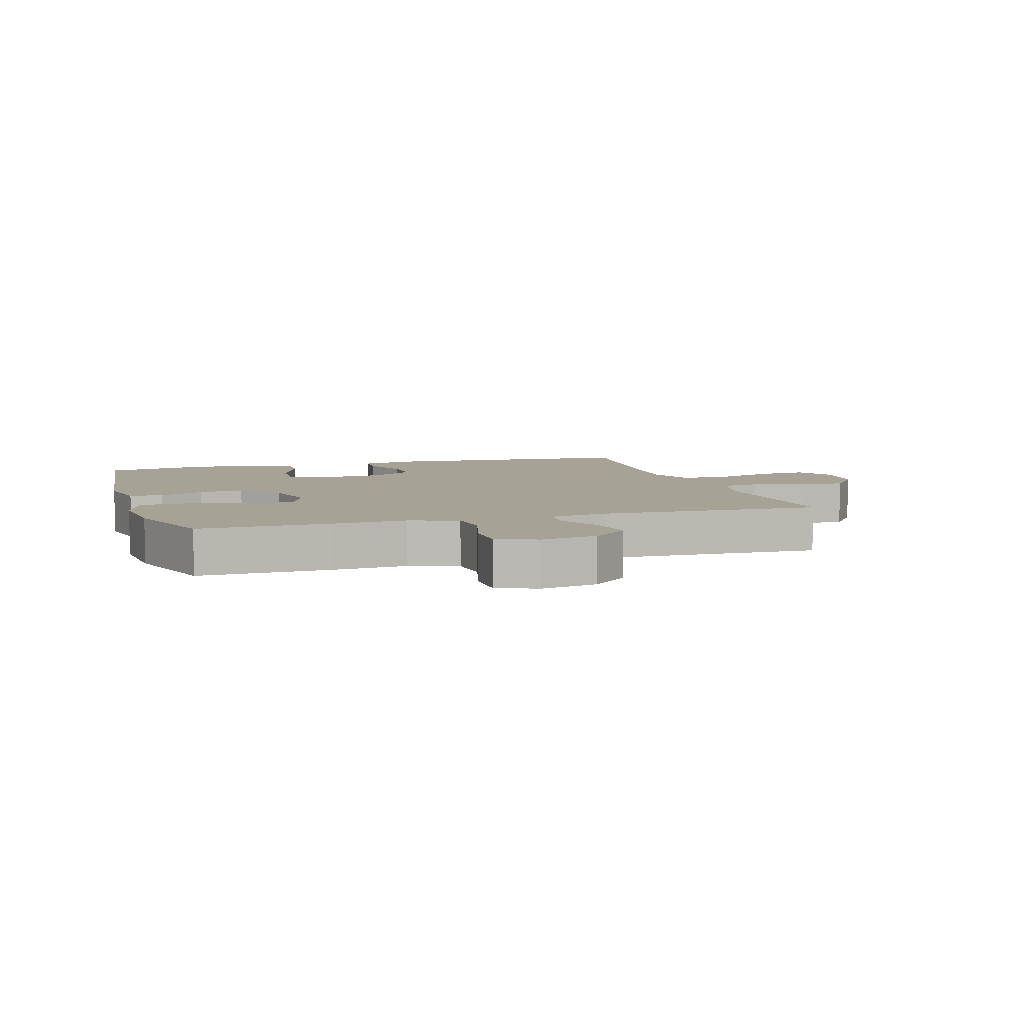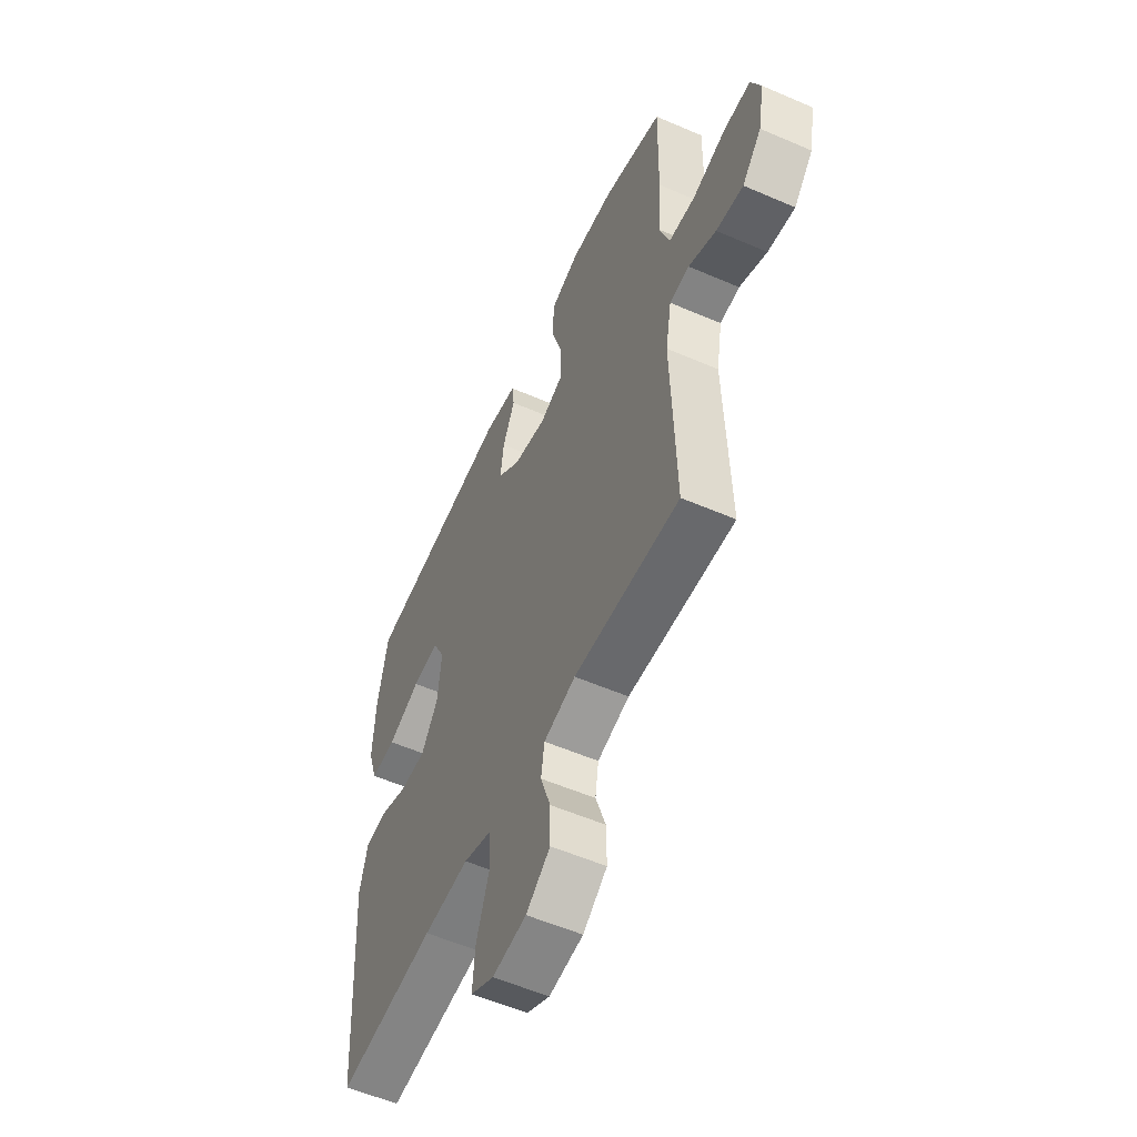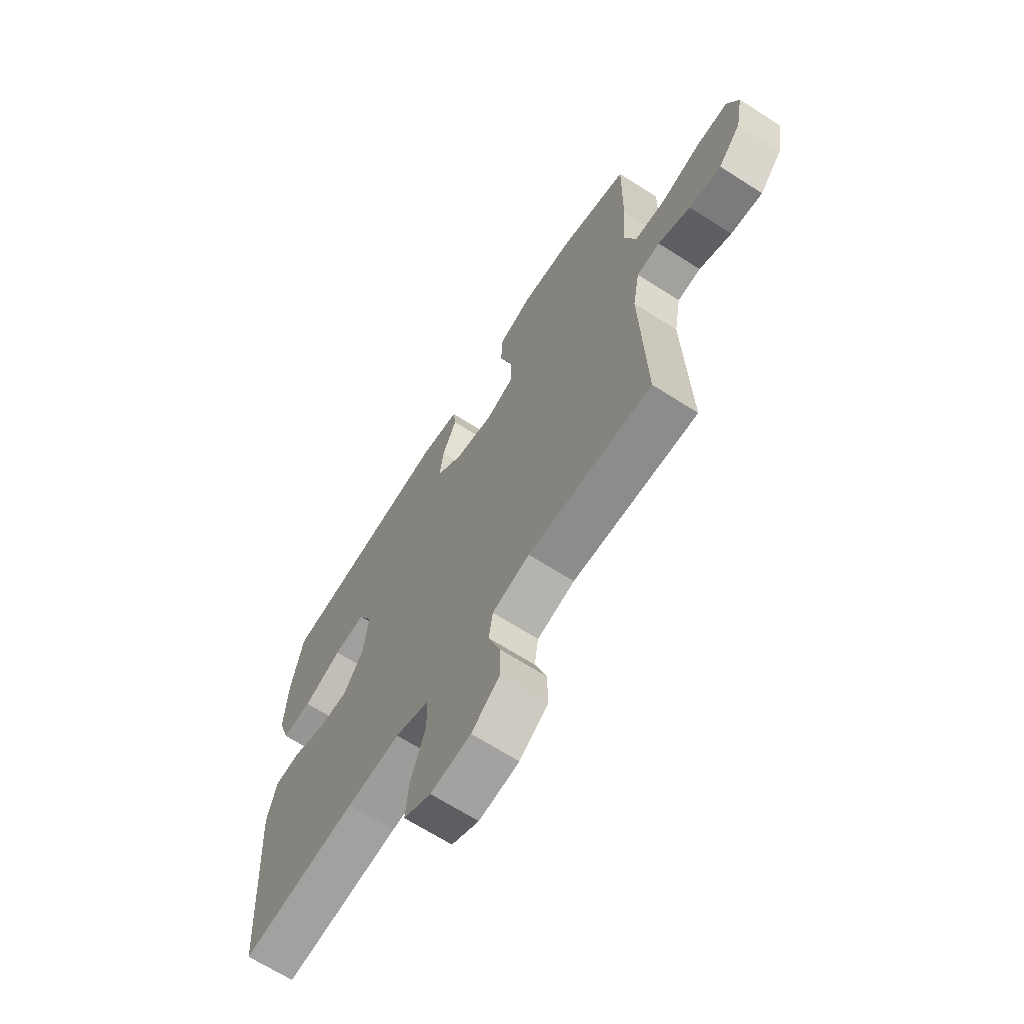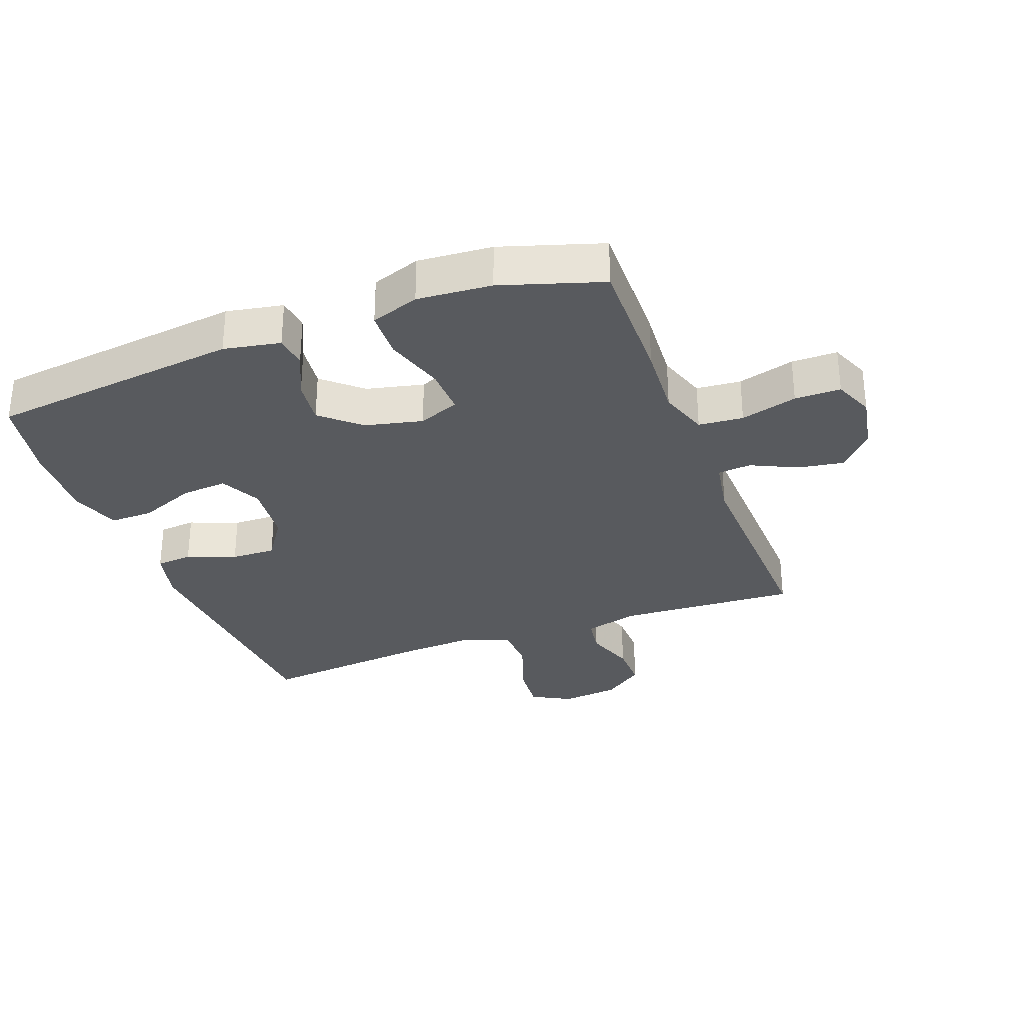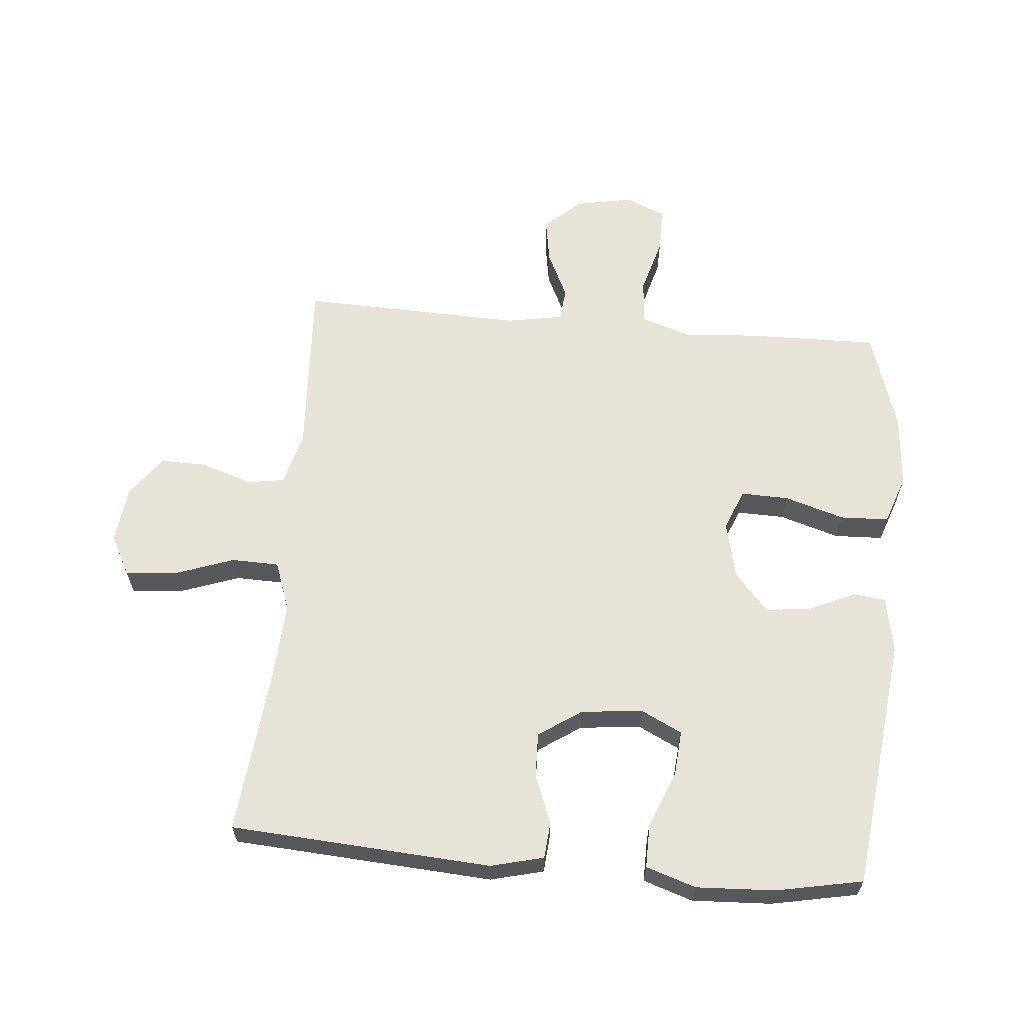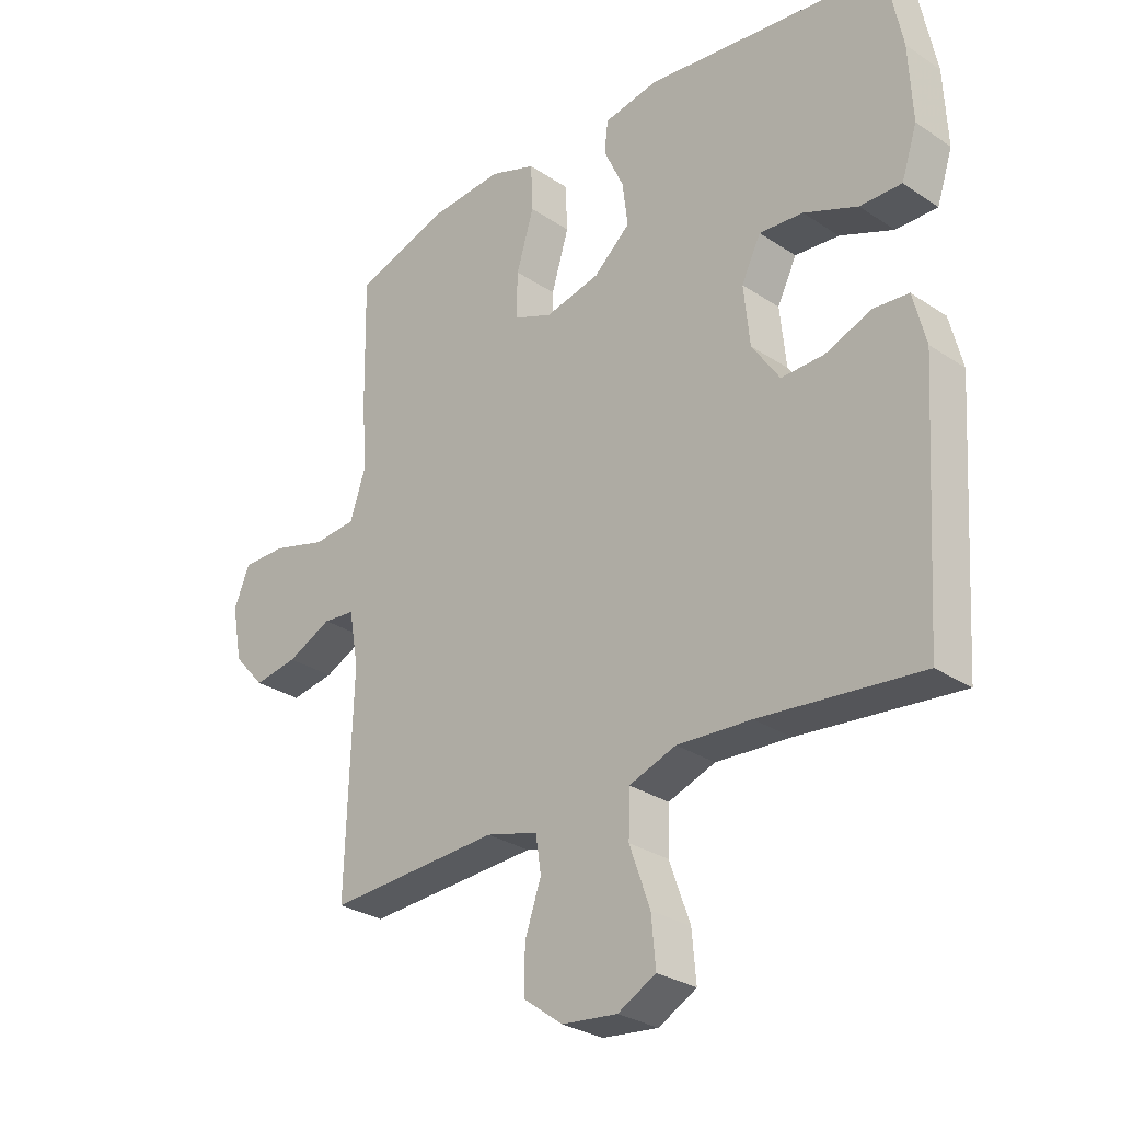
<metadata>
{"format":"obj","ext":"obj","renderer":"f3d","projection":"perspective","resolution":1024,"background":"white","views":[{"elev":6.3,"azim":72.8,"up":"+Y"},{"elev":-55.9,"azim":65.6,"up":"+Z"},{"elev":-67.1,"azim":57.3,"up":"+Z"},{"elev":-30.8,"azim":20.6,"up":"+Y"},{"elev":62.4,"azim":-84.9,"up":"+Y"},{"elev":-28.8,"azim":-134.9,"up":"+Z"}]}
</metadata>
<code>
v 0.5 0.07 -0.5
v 0.215 0.07 -0.484
v 0.129 0.07 -0.507
v 0.12 0.07 -0.567
v 0.147 0.07 -0.646
v 0.148 0.07 -0.72
v 0.083 0.07 -0.768
v -0.009 0.07 -0.778
v -0.072 0.07 -0.744
v -0.065 0.07 -0.665
v -0.031 0.07 -0.569
v -0.033 0.07 -0.494
v -0.111 0.07 -0.466
v -0.234 0.07 -0.473
v -0.5 0.07 -0.5
v -0.527 0.07 -0.086
v -0.506 0.07 -0.002
v -0.448 0.07 0.003
v -0.371 0.07 -0.027
v -0.3 0.07 -0.029
v -0.254 0.07 0.039
v -0.244 0.07 0.137
v -0.276 0.07 0.202
v -0.349 0.07 0.196
v -0.438 0.07 0.16
v -0.507 0.07 0.159
v -0.533 0.07 0.238
v -0.527 0.07 0.363
v -0.5 0.07 0.5
v -0.098 0.07 0.547
v -0.008 0.07 0.53
v -0.002 0.07 0.478
v -0.035 0.07 0.406
v -0.044 0.07 0.334
v 0.017 0.07 0.28
v 0.108 0.07 0.259
v 0.173 0.07 0.285
v 0.171 0.07 0.361
v 0.142 0.07 0.456
v 0.145 0.07 0.533
v 0.222 0.07 0.56
v 0.34 0.07 0.551
v 0.5 0.07 0.5
v 0.496 0.07 0.291
v 0.488 0.07 0.173
v 0.514 0.07 0.095
v 0.585 0.07 0.089
v 0.675 0.07 0.114
v 0.748 0.07 0.114
v 0.774 0.07 0.05
v 0.757 0.07 -0.04
v 0.705 0.07 -0.098
v 0.632 0.07 -0.086
v 0.558 0.07 -0.051
v 0.505 0.07 -0.056
v 0.489 0.07 -0.146
v 0.5 0 -0.5
v 0.215 0 -0.484
v 0.129 0 -0.507
v 0.12 0 -0.567
v 0.147 0 -0.646
v 0.148 0 -0.72
v 0.083 0 -0.768
v -0.009 0 -0.778
v -0.072 0 -0.744
v -0.065 0 -0.665
v -0.031 0 -0.569
v -0.033 0 -0.494
v -0.111 0 -0.466
v -0.234 0 -0.473
v -0.5 0 -0.5
v -0.527 0 -0.086
v -0.506 0 -0.002
v -0.448 0 0.003
v -0.371 0 -0.027
v -0.3 0 -0.029
v -0.254 0 0.039
v -0.244 0 0.137
v -0.276 0 0.202
v -0.349 0 0.196
v -0.438 0 0.16
v -0.507 0 0.159
v -0.533 0 0.238
v -0.527 0 0.363
v -0.5 0 0.5
v -0.098 0 0.547
v -0.008 0 0.53
v -0.002 0 0.478
v -0.035 0 0.406
v -0.044 0 0.334
v 0.017 0 0.28
v 0.108 0 0.259
v 0.173 0 0.285
v 0.171 0 0.361
v 0.142 0 0.456
v 0.145 0 0.533
v 0.222 0 0.56
v 0.34 0 0.551
v 0.5 0 0.5
v 0.496 0 0.291
v 0.488 0 0.173
v 0.514 0 0.095
v 0.585 0 0.089
v 0.675 0 0.114
v 0.748 0 0.114
v 0.774 0 0.05
v 0.757 0 -0.04
v 0.705 0 -0.098
v 0.632 0 -0.086
v 0.558 0 -0.051
v 0.505 0 -0.056
v 0.489 0 -0.146
f 51 52 53 54
f 49 50 51 54
f 47 48 49 54
f 46 47 54 55
f 45 46 55 56
f 43 44 45
f 42 43 45
f 41 42 45 56
f 38 39 40 41
f 37 38 41 56
f 30 31 32 33
f 30 33 34
f 29 30 34
f 28 29 34 35
f 24 25 26 27
f 23 24 27 28
f 16 17 18 19
f 14 15 16 19
f 13 14 19 20
f 12 13 20 21
f 8 9 10 11
f 8 11 12
f 7 8 12
f 4 5 6 7
f 3 4 7 12
f 2 3 12 21
f 36 37 56 1
f 23 28 35 36
f 22 23 36 1
f 1 2 21 22
f 110 109 108 107
f 110 107 106 105
f 110 105 104 103
f 111 110 103 102
f 112 111 102 101
f 101 100 99
f 101 99 98
f 112 101 98 97
f 97 96 95 94
f 112 97 94 93
f 89 88 87 86
f 90 89 86
f 90 86 85
f 91 90 85 84
f 83 82 81 80
f 84 83 80 79
f 75 74 73 72
f 75 72 71 70
f 76 75 70 69
f 77 76 69 68
f 67 66 65 64
f 68 67 64
f 68 64 63
f 63 62 61 60
f 68 63 60 59
f 77 68 59 58
f 57 112 93 92
f 92 91 84 79
f 57 92 79 78
f 78 77 58 57
f 1 57 58 2
f 2 58 59 3
f 3 59 60 4
f 4 60 61 5
f 5 61 62 6
f 6 62 63 7
f 7 63 64 8
f 8 64 65 9
f 9 65 66 10
f 10 66 67 11
f 11 67 68 12
f 12 68 69 13
f 13 69 70 14
f 14 70 71 15
f 15 71 72 16
f 16 72 73 17
f 17 73 74 18
f 18 74 75 19
f 19 75 76 20
f 20 76 77 21
f 21 77 78 22
f 22 78 79 23
f 23 79 80 24
f 24 80 81 25
f 25 81 82 26
f 26 82 83 27
f 27 83 84 28
f 28 84 85 29
f 29 85 86 30
f 30 86 87 31
f 31 87 88 32
f 32 88 89 33
f 33 89 90 34
f 34 90 91 35
f 35 91 92 36
f 36 92 93 37
f 37 93 94 38
f 38 94 95 39
f 39 95 96 40
f 40 96 97 41
f 41 97 98 42
f 42 98 99 43
f 43 99 100 44
f 44 100 101 45
f 45 101 102 46
f 46 102 103 47
f 47 103 104 48
f 48 104 105 49
f 49 105 106 50
f 50 106 107 51
f 51 107 108 52
f 52 108 109 53
f 53 109 110 54
f 54 110 111 55
f 55 111 112 56
f 56 112 57 1

</code>
